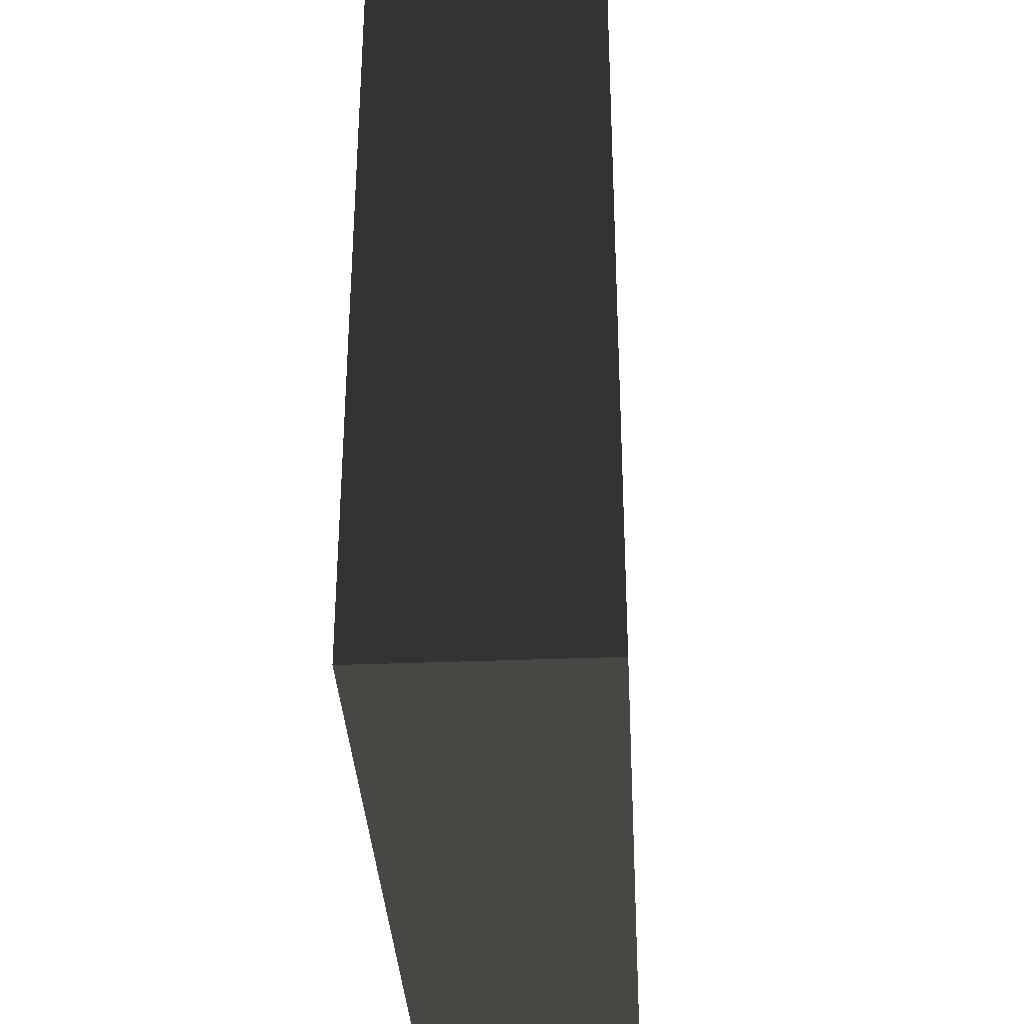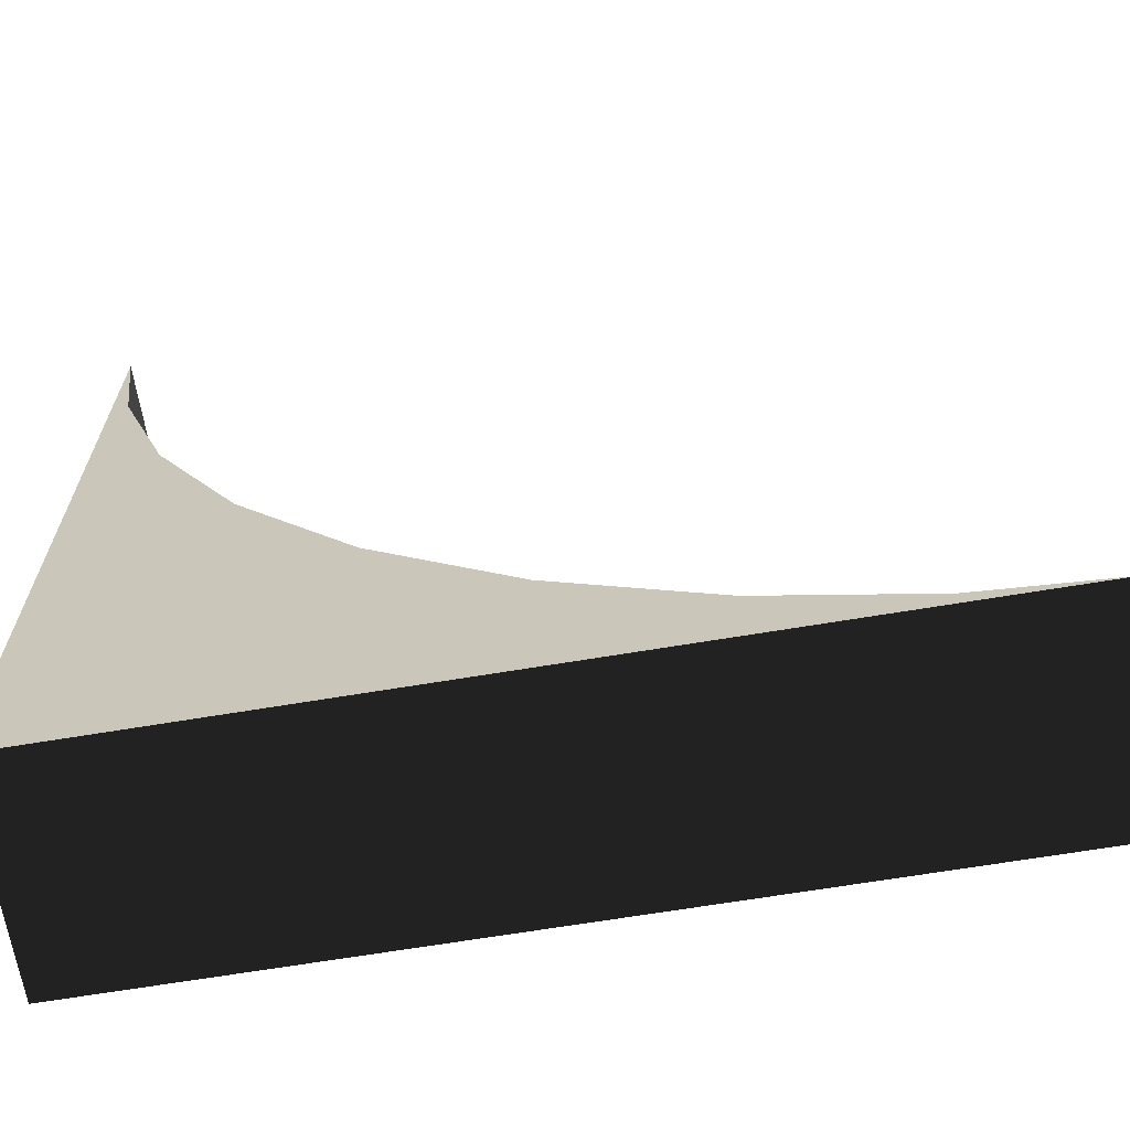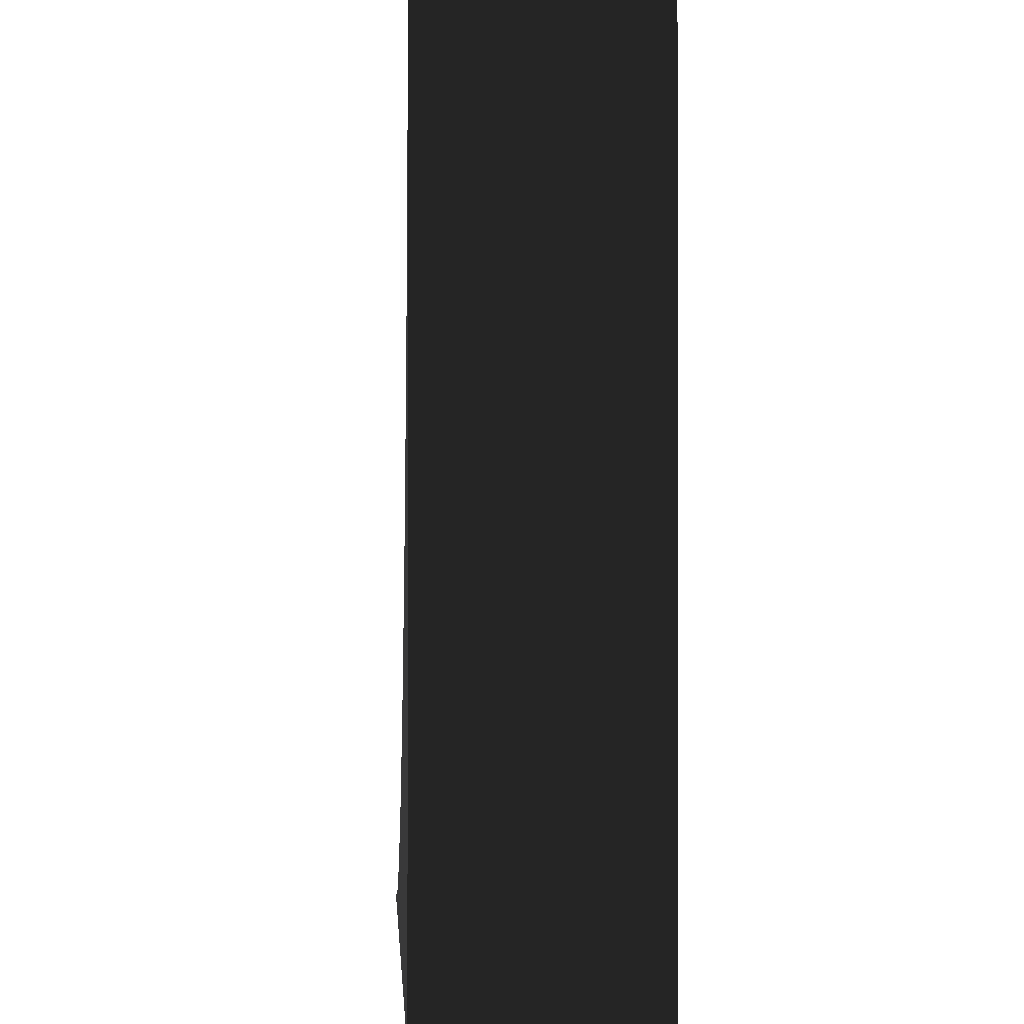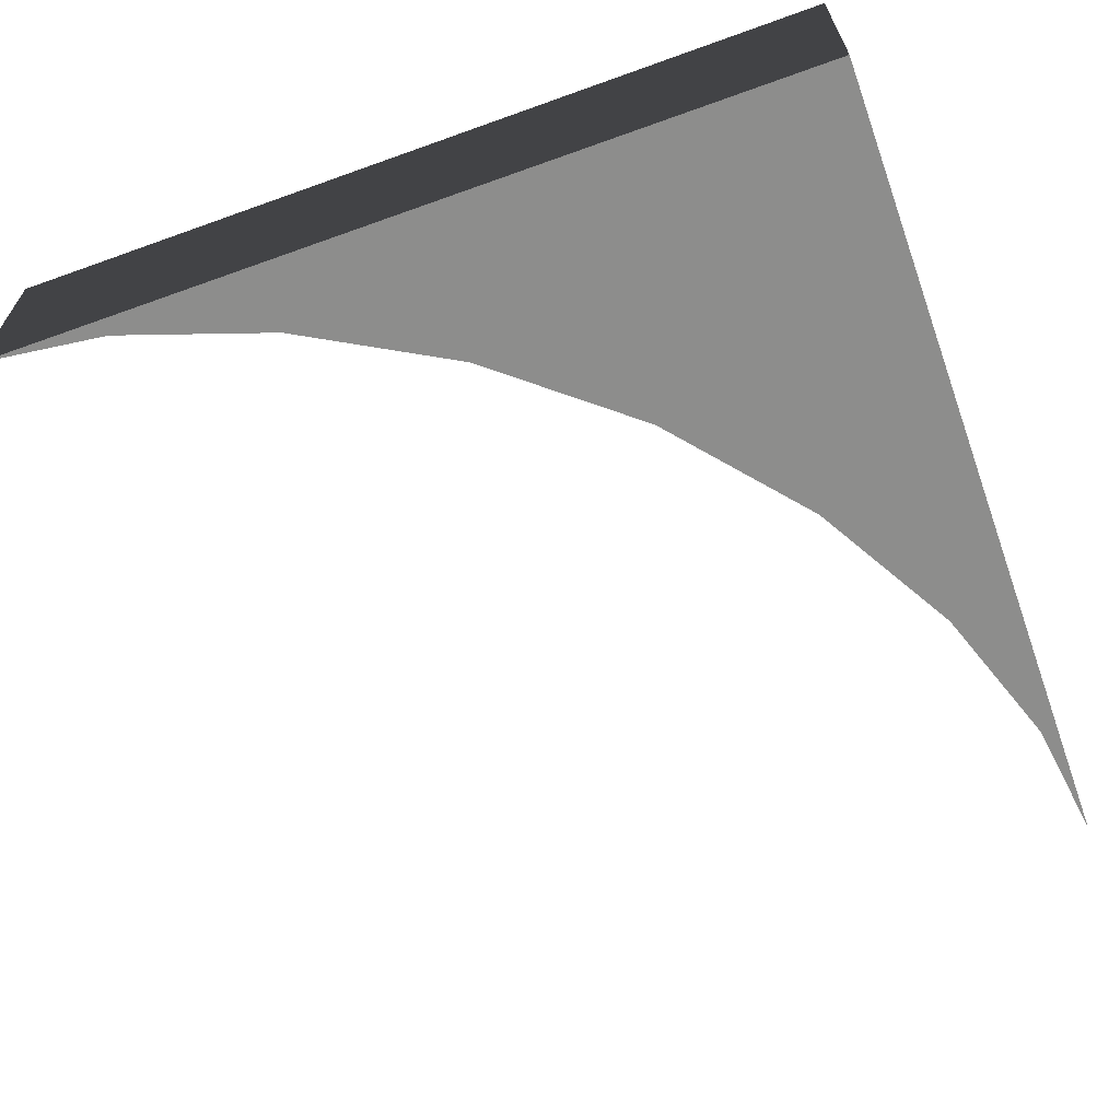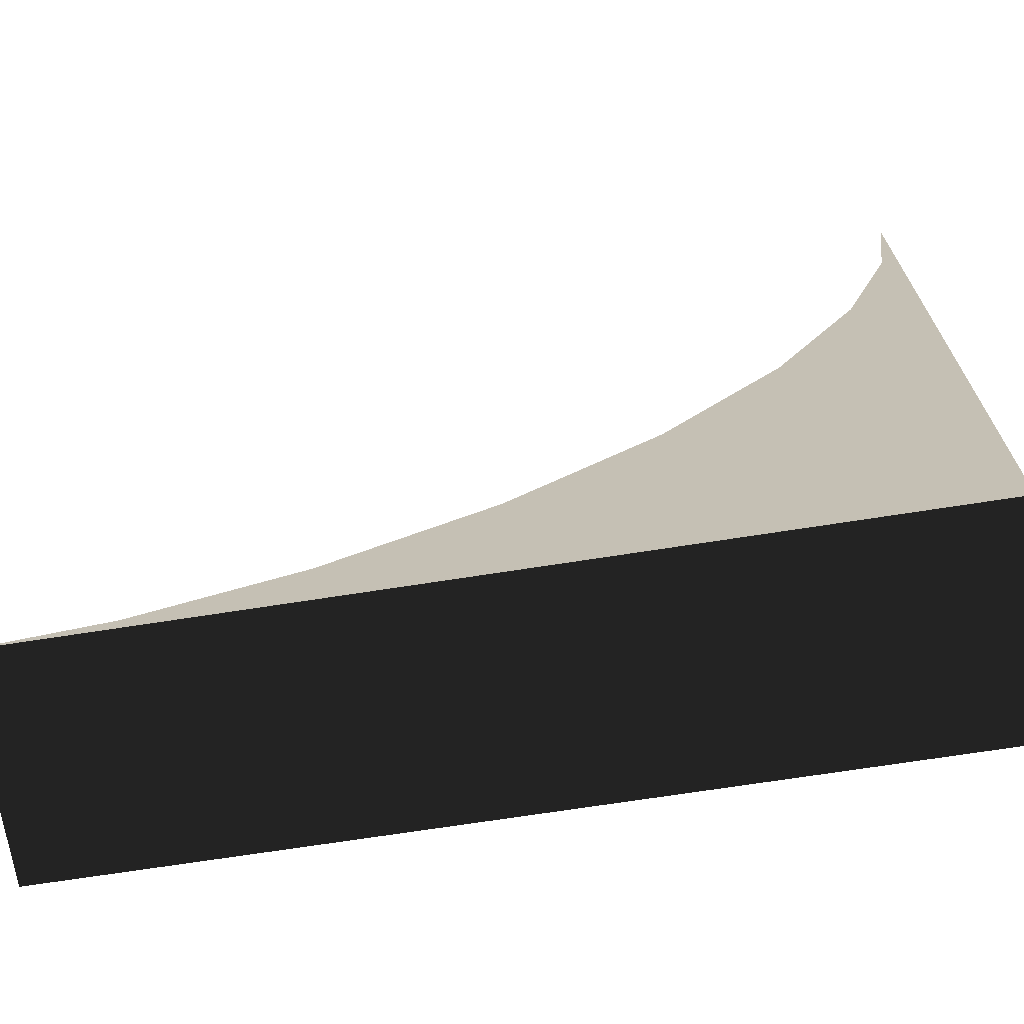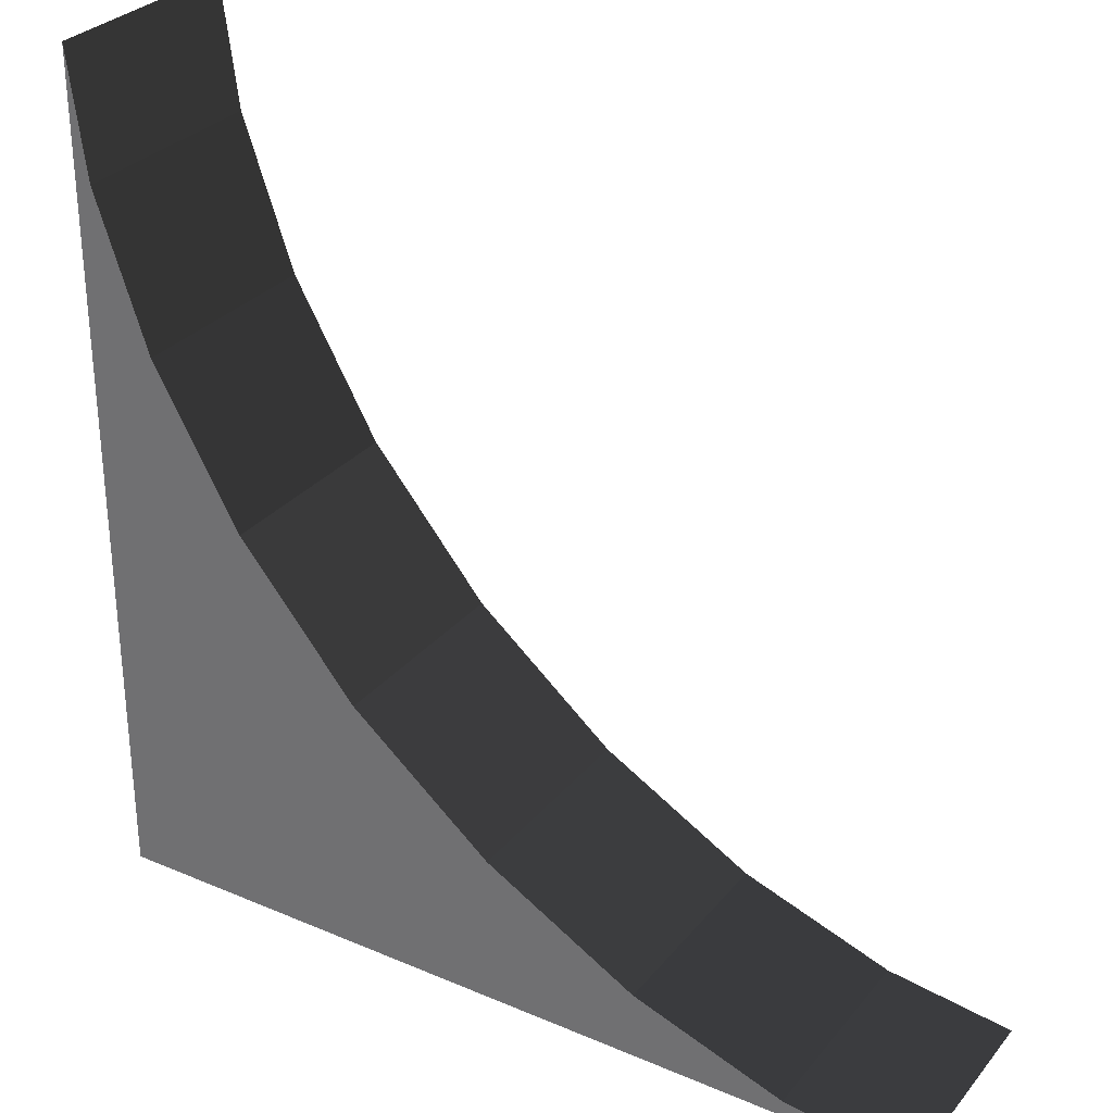
<metadata>
{"format":"obj","ext":"obj","renderer":"f3d","projection":"perspective","resolution":1024,"background":"white","views":[{"elev":-34.8,"azim":93.1,"up":"+Z"},{"elev":-66.7,"azim":-170.5,"up":"+Z"},{"elev":-0.6,"azim":86.7,"up":"+Z"},{"elev":-64.4,"azim":109.9,"up":"+Y"},{"elev":-69.8,"azim":8.9,"up":"+Z"},{"elev":30.1,"azim":-148.2,"up":"+Z"}]}
</metadata>
<code>
v -1.203 0 -0.461
v -1.5 -0.5 -0.5
v -1.5 0 -0.5
v -1.203 -0.5 -0.461
v -0.844 0 -0.338
v -0.844 -0.5 -0.338
v -0.481 0 -0.133
v -0.481 -0.5 -0.133
v -0.146 0 0.146
v -0.146 -0.5 0.146
v 0.133 0 0.481
v 0.133 -0.5 0.481
v 0.338 0 0.844
v 0.338 -0.5 0.844
v 0.461 0 1.203
v 0.461 -0.5 1.203
v 0.5 0 1.5
v 0.5 -0.5 1.5
v 0.5 0 -0.5
v 0.5 -0.5 -0.5
g 1
f 19 3 1
f 19 1 5
f 19 5 7
f 19 7 9
f 19 9 11
f 19 11 13
f 19 13 15
f 19 15 17
g 2
f 2 20 4
f 4 20 6
f 6 20 8
f 8 20 10
f 10 20 12
f 12 20 14
f 14 20 16
f 16 20 18
g 3
f 3 2 1
f 4 1 2
f 1 4 5
f 6 5 4
f 5 6 7
f 8 7 6
f 7 8 9
f 10 9 8
f 9 10 11
f 12 11 10
f 11 12 13
f 14 13 12
f 13 14 15
f 16 15 14
f 15 16 17
f 18 17 16
g 4
f 17 18 19
f 20 19 18
g 5
f 19 20 3
g 6
f 19 20 3
f 2 3 20

</code>
